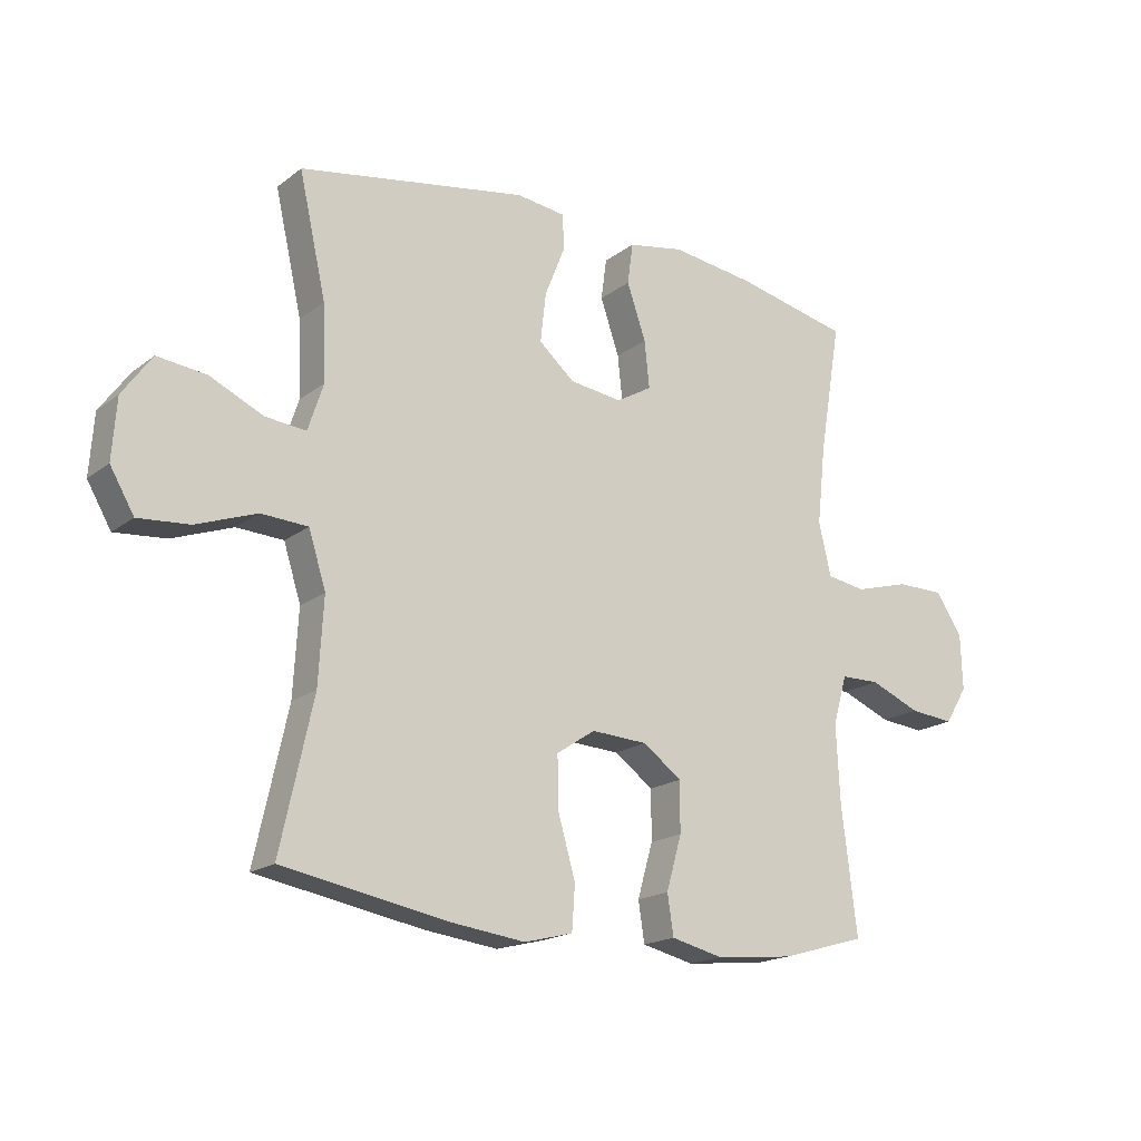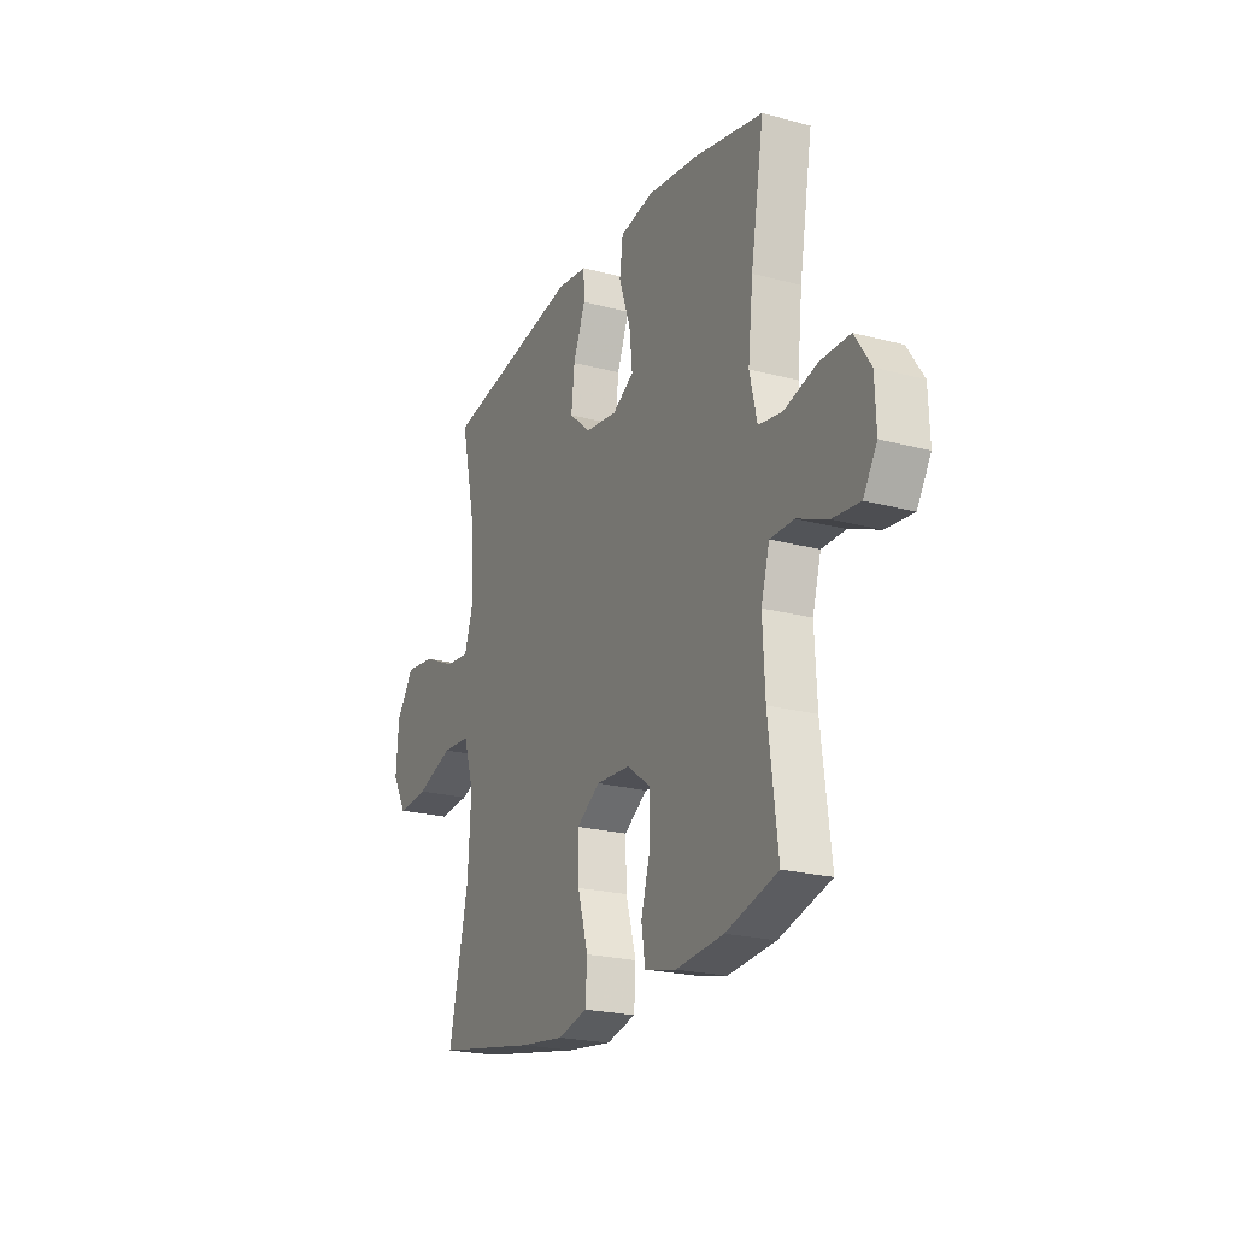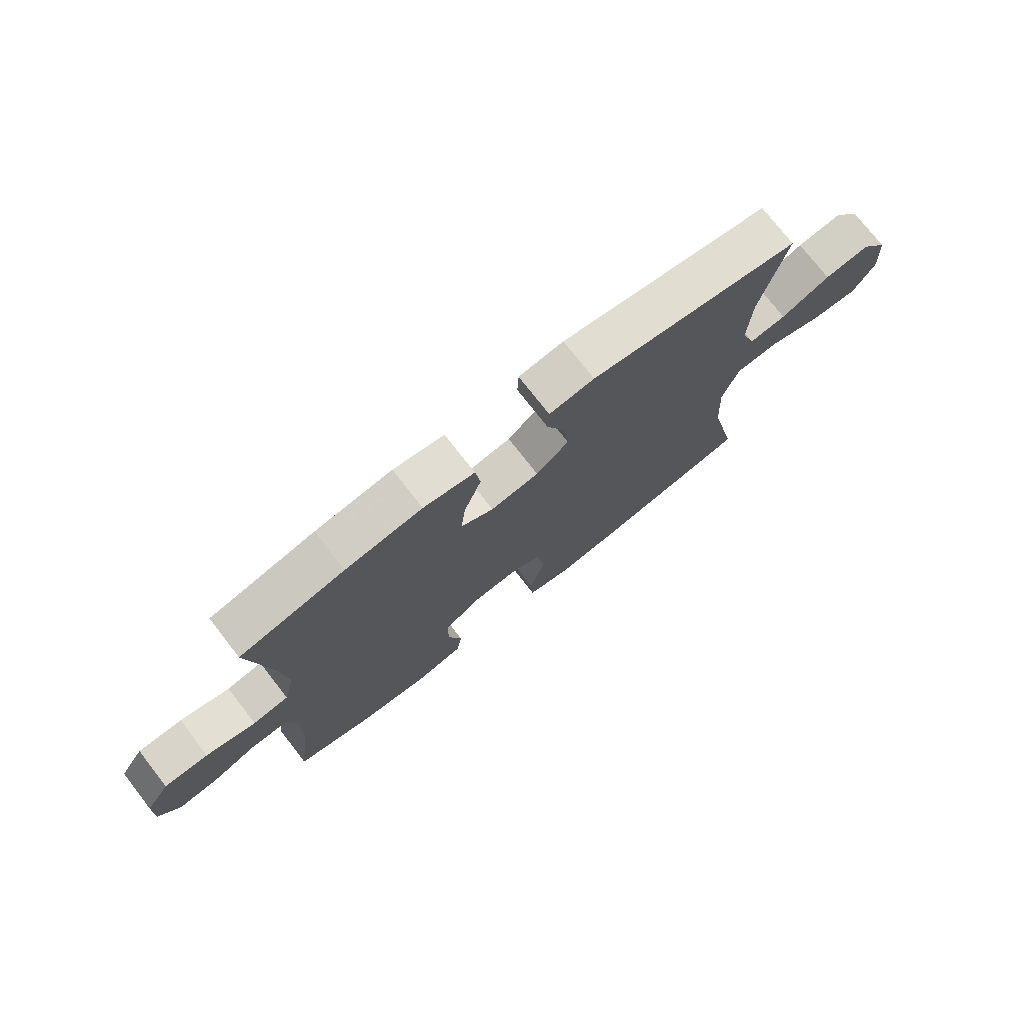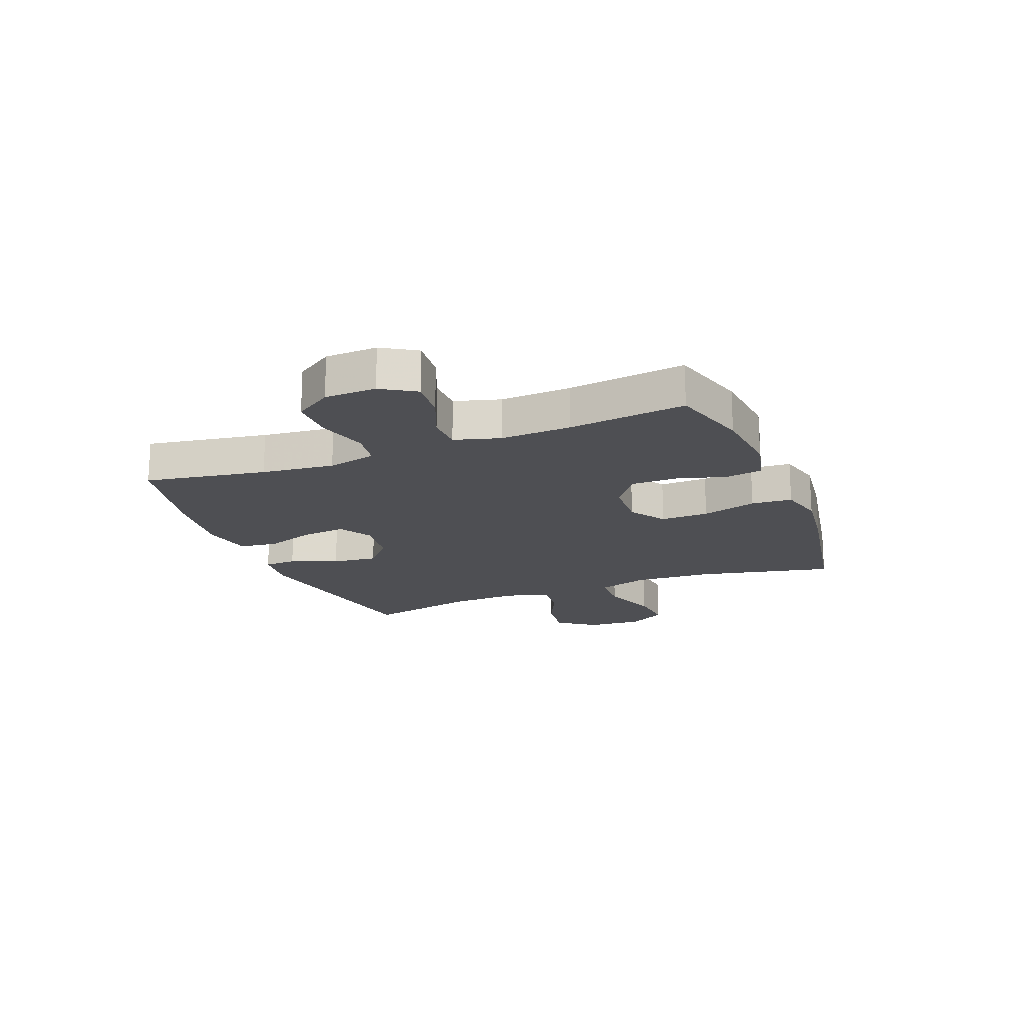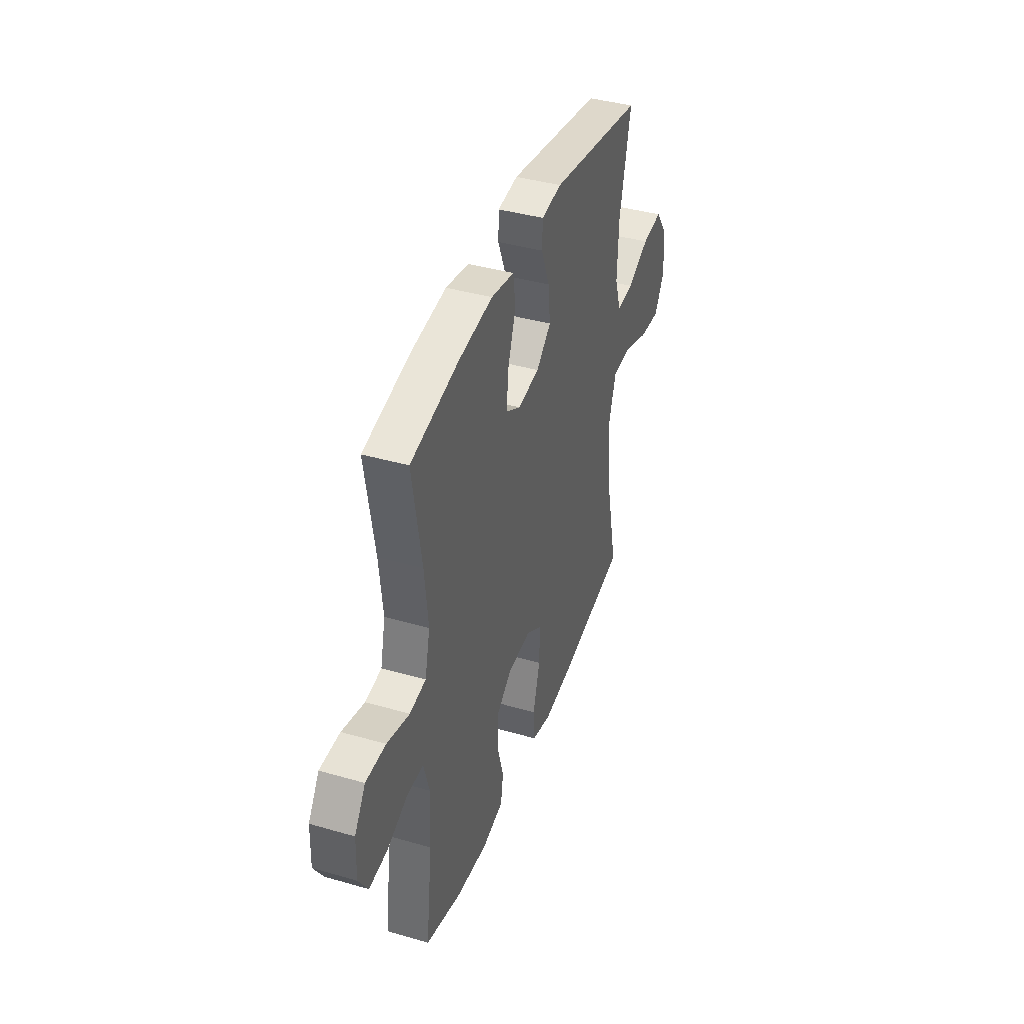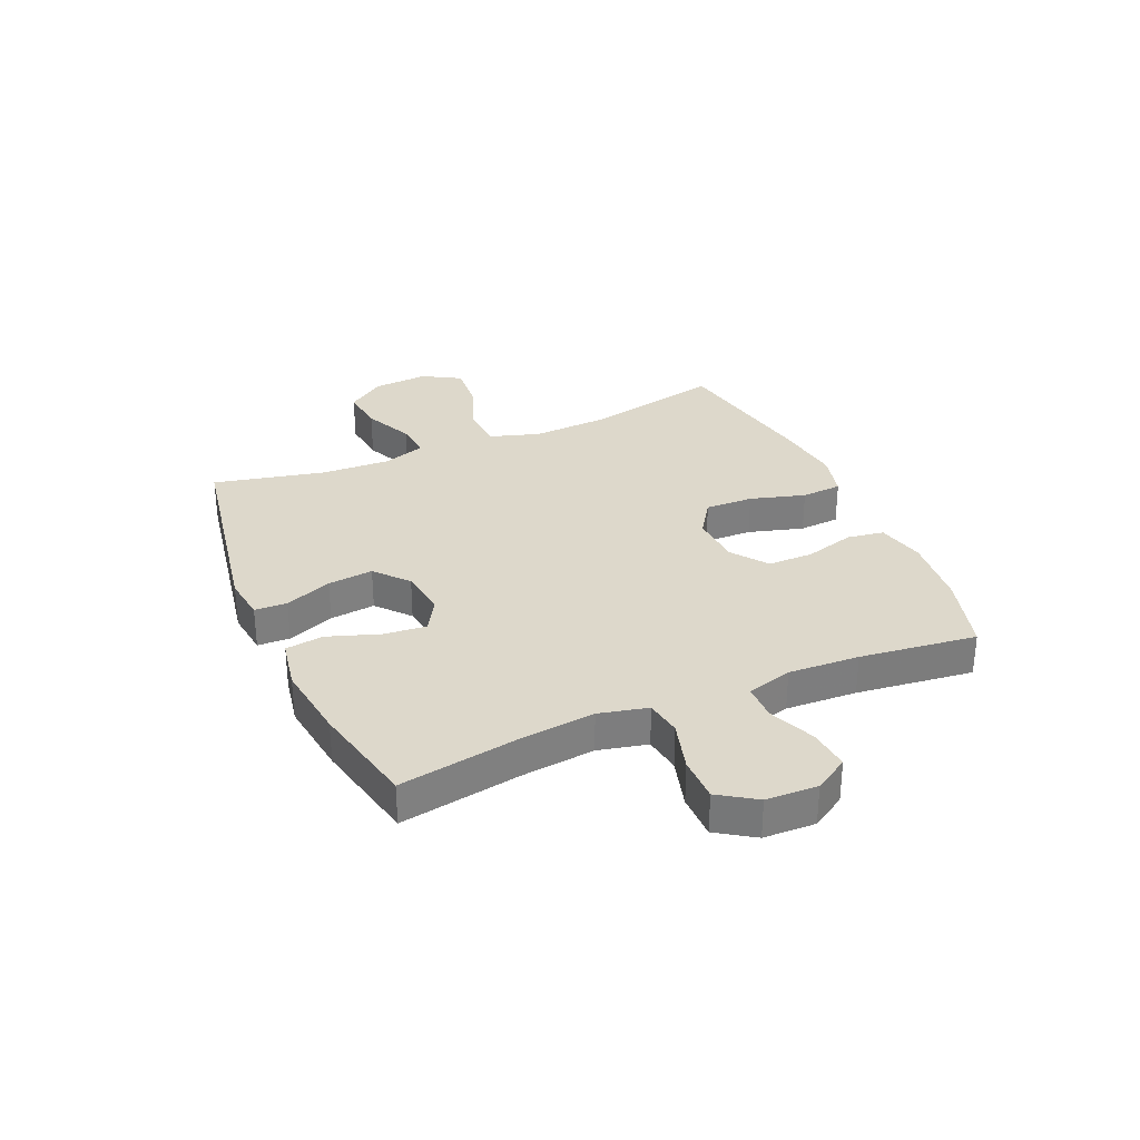
<metadata>
{"format":"obj","ext":"obj","renderer":"f3d","projection":"perspective","resolution":1024,"background":"white","views":[{"elev":-18.1,"azim":-35.1,"up":"+Z"},{"elev":-22.1,"azim":64.8,"up":"+Z"},{"elev":75.3,"azim":142.1,"up":"+Z"},{"elev":-18.1,"azim":111.6,"up":"+Y"},{"elev":40.4,"azim":109.5,"up":"+Z"},{"elev":31.3,"azim":66.5,"up":"+Y"}]}
</metadata>
<code>
v -0.5 0.07 -0.5
v -0.447 0.07 -0.259
v -0.439 0.07 -0.121
v -0.467 0.07 -0.032
v -0.543 0.07 -0.028
v -0.642 0.07 -0.064
v -0.725 0.07 -0.071
v -0.764 0.07 -0.004
v -0.757 0.07 0.094
v -0.709 0.07 0.161
v -0.629 0.07 0.152
v -0.542 0.07 0.112
v -0.476 0.07 0.106
v -0.451 0.07 0.182
v -0.456 0.07 0.304
v -0.5 0.07 0.5
v -0.127 0.07 0.566
v -0.047 0.07 0.556
v -0.045 0.07 0.499
v -0.078 0.07 0.416
v -0.087 0.07 0.336
v -0.029 0.07 0.286
v 0.057 0.07 0.275
v 0.115 0.07 0.309
v 0.107 0.07 0.385
v 0.076 0.07 0.475
v 0.085 0.07 0.542
v 0.176 0.07 0.559
v 0.313 0.07 0.541
v 0.5 0.07 0.5
v 0.464 0.07 0.286
v 0.45 0.07 0.158
v 0.47 0.07 0.072
v 0.534 0.07 0.062
v 0.623 0.07 0.087
v 0.702 0.07 0.087
v 0.745 0.07 0.022
v 0.748 0.07 -0.069
v 0.711 0.07 -0.129
v 0.638 0.07 -0.122
v 0.556 0.07 -0.088
v 0.492 0.07 -0.089
v 0.469 0.07 -0.169
v 0.475 0.07 -0.294
v 0.5 0.07 -0.5
v 0.361 0.07 -0.54
v 0.233 0.07 -0.553
v 0.148 0.07 -0.533
v 0.138 0.07 -0.468
v 0.163 0.07 -0.38
v 0.163 0.07 -0.299
v 0.1 0.07 -0.253
v 0.008 0.07 -0.248
v -0.055 0.07 -0.29
v -0.053 0.07 -0.375
v -0.025 0.07 -0.472
v -0.03 0.07 -0.544
v -0.109 0.07 -0.564
v -0.229 0.07 -0.549
v -0.5 0 -0.5
v -0.447 0 -0.259
v -0.439 0 -0.121
v -0.467 0 -0.032
v -0.543 0 -0.028
v -0.642 0 -0.064
v -0.725 0 -0.071
v -0.764 0 -0.004
v -0.757 0 0.094
v -0.709 0 0.161
v -0.629 0 0.152
v -0.542 0 0.112
v -0.476 0 0.106
v -0.451 0 0.182
v -0.456 0 0.304
v -0.5 0 0.5
v -0.127 0 0.566
v -0.047 0 0.556
v -0.045 0 0.499
v -0.078 0 0.416
v -0.087 0 0.336
v -0.029 0 0.286
v 0.057 0 0.275
v 0.115 0 0.309
v 0.107 0 0.385
v 0.076 0 0.475
v 0.085 0 0.542
v 0.176 0 0.559
v 0.313 0 0.541
v 0.5 0 0.5
v 0.464 0 0.286
v 0.45 0 0.158
v 0.47 0 0.072
v 0.534 0 0.062
v 0.623 0 0.087
v 0.702 0 0.087
v 0.745 0 0.022
v 0.748 0 -0.069
v 0.711 0 -0.129
v 0.638 0 -0.122
v 0.556 0 -0.088
v 0.492 0 -0.089
v 0.469 0 -0.169
v 0.475 0 -0.294
v 0.5 0 -0.5
v 0.361 0 -0.54
v 0.233 0 -0.553
v 0.148 0 -0.533
v 0.138 0 -0.468
v 0.163 0 -0.38
v 0.163 0 -0.299
v 0.1 0 -0.253
v 0.008 0 -0.248
v -0.055 0 -0.29
v -0.053 0 -0.375
v -0.025 0 -0.472
v -0.03 0 -0.544
v -0.109 0 -0.564
v -0.229 0 -0.549
f 59 1 2
f 58 59 2
f 57 58 2
f 56 57 2
f 55 56 2
f 54 55 2 3
f 53 54 3 4
f 52 53 4
f 48 49 50
f 47 48 50
f 46 47 50
f 45 46 50
f 44 45 50
f 43 44 50 51
f 42 43 51 52
f 39 40 41
f 38 39 41
f 37 38 41
f 36 37 41
f 35 36 41
f 34 35 41
f 33 34 41 42
f 42 52 4
f 33 42 4
f 32 33 4
f 29 30 31
f 28 29 31
f 27 28 31
f 26 27 31
f 25 26 31
f 24 25 31 32
f 18 19 20
f 17 18 20
f 16 17 20
f 15 16 20
f 14 15 20 21
f 13 14 21 22
f 10 11 12
f 9 10 12
f 8 9 12
f 7 8 12
f 6 7 12
f 5 6 12
f 5 12 13
f 13 22 23
f 5 13 23
f 4 5 23
f 23 24 32
f 4 23 32
f 61 60 118
f 61 118 117
f 61 117 116
f 61 116 115
f 61 115 114
f 62 61 114 113
f 63 62 113 112
f 63 112 111
f 109 108 107
f 109 107 106
f 109 106 105
f 109 105 104
f 109 104 103
f 110 109 103 102
f 111 110 102 101
f 100 99 98
f 100 98 97
f 100 97 96
f 100 96 95
f 100 95 94
f 100 94 93
f 101 100 93 92
f 63 111 101
f 63 101 92
f 63 92 91
f 90 89 88
f 90 88 87
f 90 87 86
f 90 86 85
f 90 85 84
f 91 90 84 83
f 79 78 77
f 79 77 76
f 79 76 75
f 79 75 74
f 80 79 74 73
f 81 80 73 72
f 71 70 69
f 71 69 68
f 71 68 67
f 71 67 66
f 71 66 65
f 71 65 64
f 72 71 64
f 82 81 72
f 82 72 64
f 82 64 63
f 91 83 82
f 91 82 63
f 1 60 61 2
f 2 61 62 3
f 3 62 63 4
f 4 63 64 5
f 5 64 65 6
f 6 65 66 7
f 7 66 67 8
f 8 67 68 9
f 9 68 69 10
f 10 69 70 11
f 11 70 71 12
f 12 71 72 13
f 13 72 73 14
f 14 73 74 15
f 15 74 75 16
f 16 75 76 17
f 17 76 77 18
f 18 77 78 19
f 19 78 79 20
f 20 79 80 21
f 21 80 81 22
f 22 81 82 23
f 23 82 83 24
f 24 83 84 25
f 25 84 85 26
f 26 85 86 27
f 27 86 87 28
f 28 87 88 29
f 29 88 89 30
f 30 89 90 31
f 31 90 91 32
f 32 91 92 33
f 33 92 93 34
f 34 93 94 35
f 35 94 95 36
f 36 95 96 37
f 37 96 97 38
f 38 97 98 39
f 39 98 99 40
f 40 99 100 41
f 41 100 101 42
f 42 101 102 43
f 43 102 103 44
f 44 103 104 45
f 45 104 105 46
f 46 105 106 47
f 47 106 107 48
f 48 107 108 49
f 49 108 109 50
f 50 109 110 51
f 51 110 111 52
f 52 111 112 53
f 53 112 113 54
f 54 113 114 55
f 55 114 115 56
f 56 115 116 57
f 57 116 117 58
f 58 117 118 59
f 59 118 60 1

</code>
